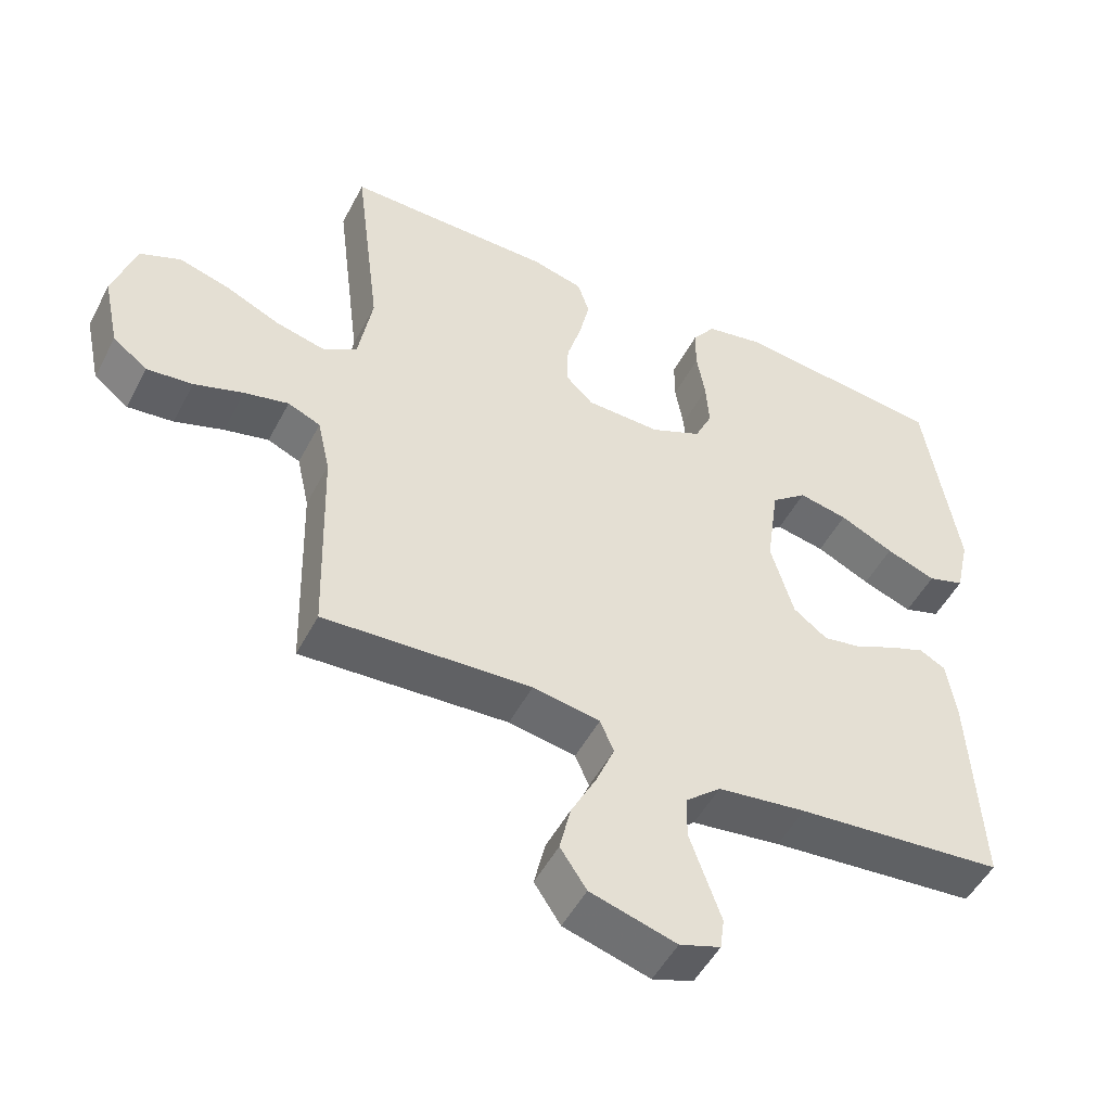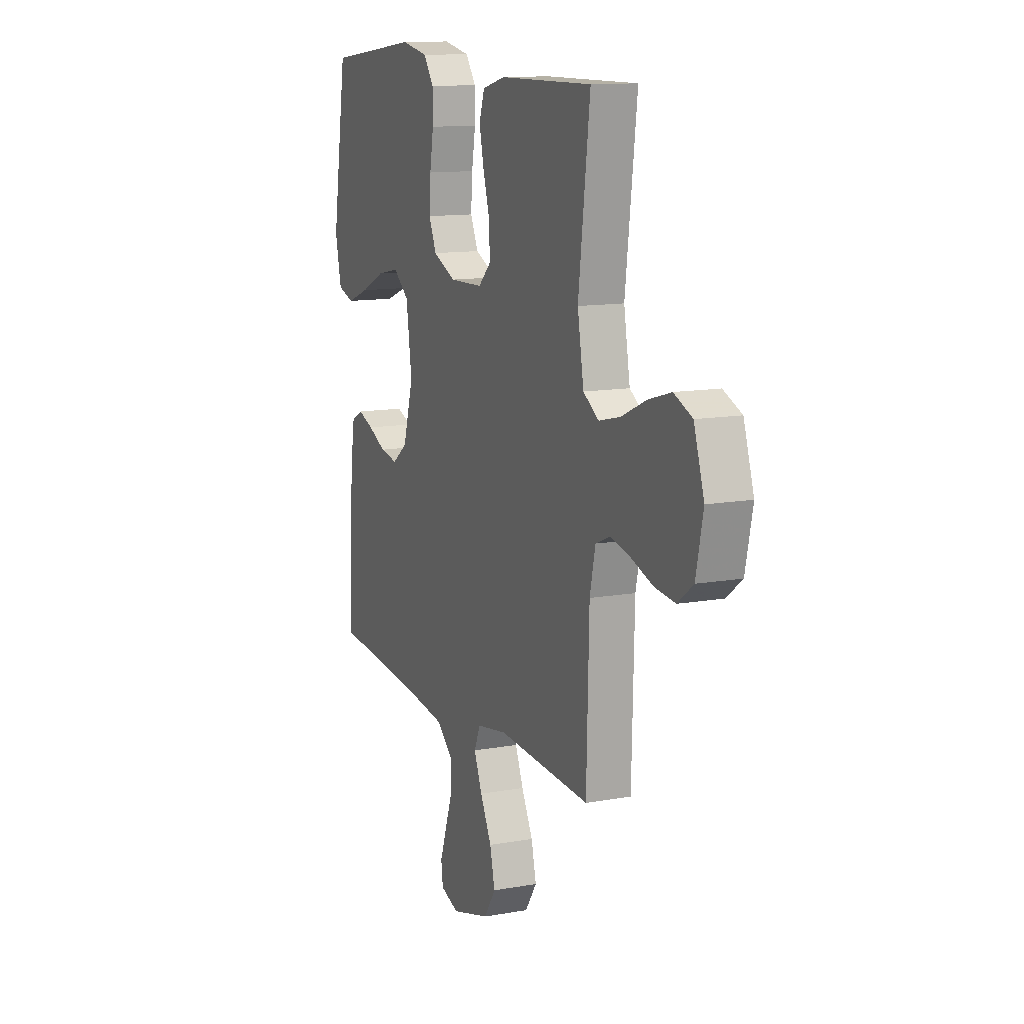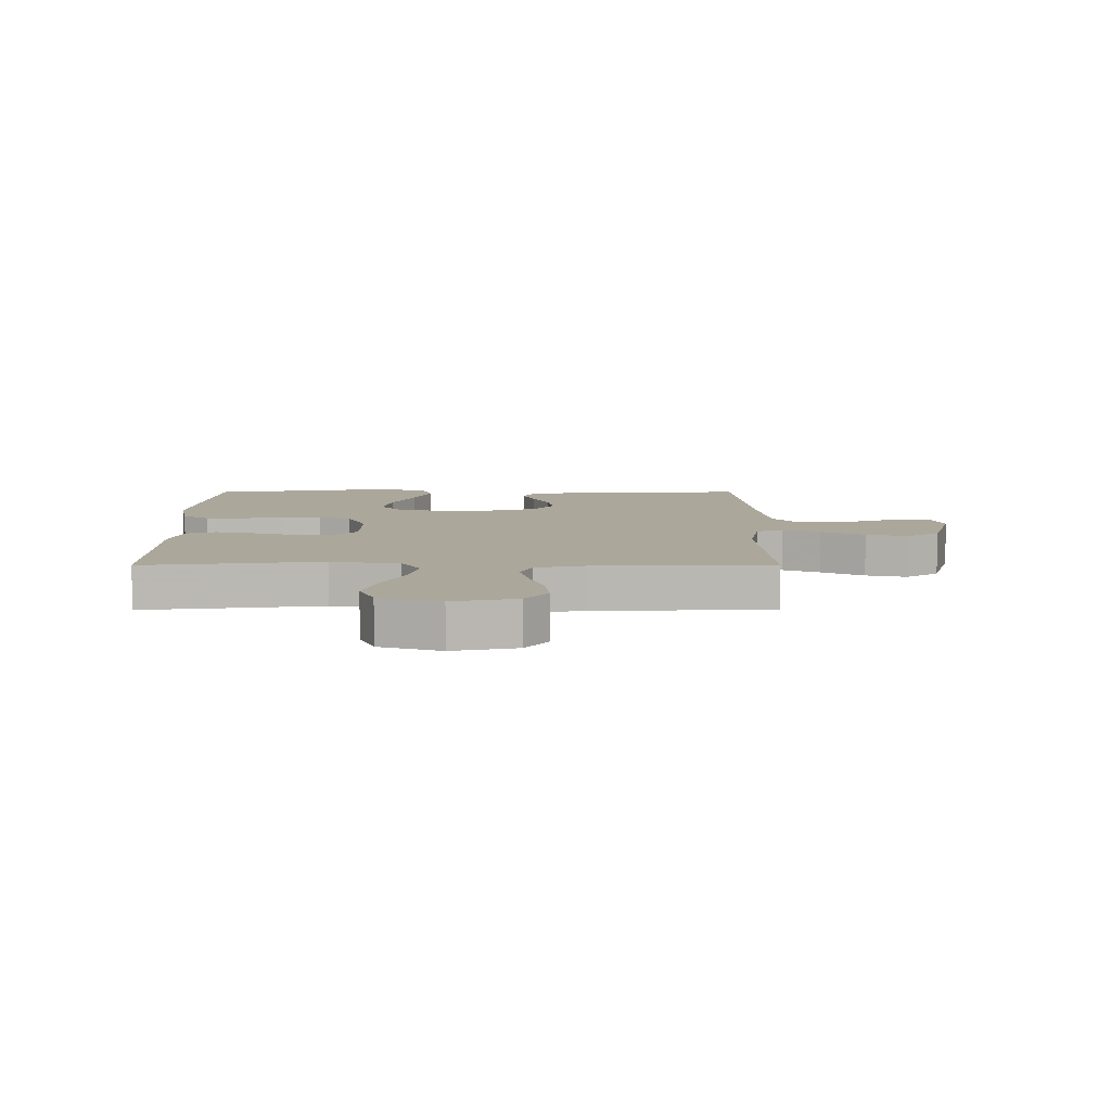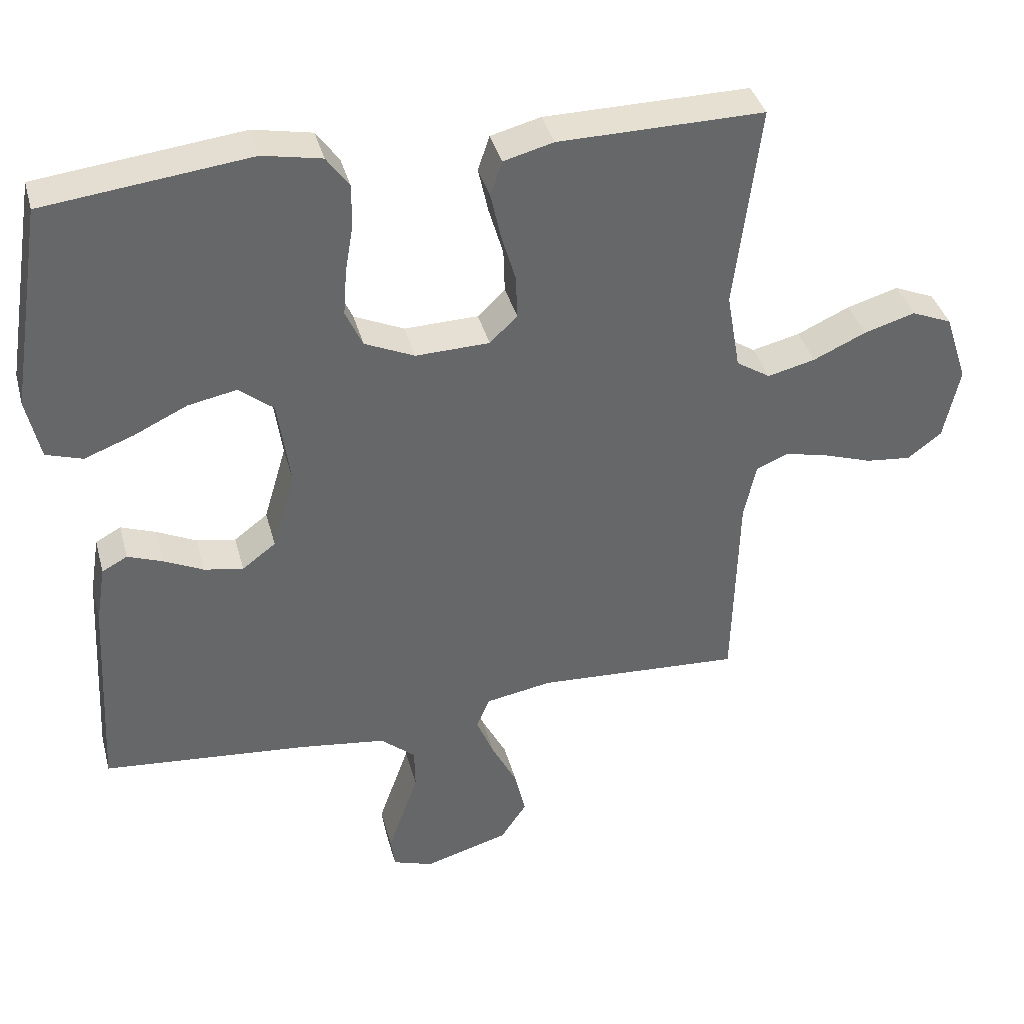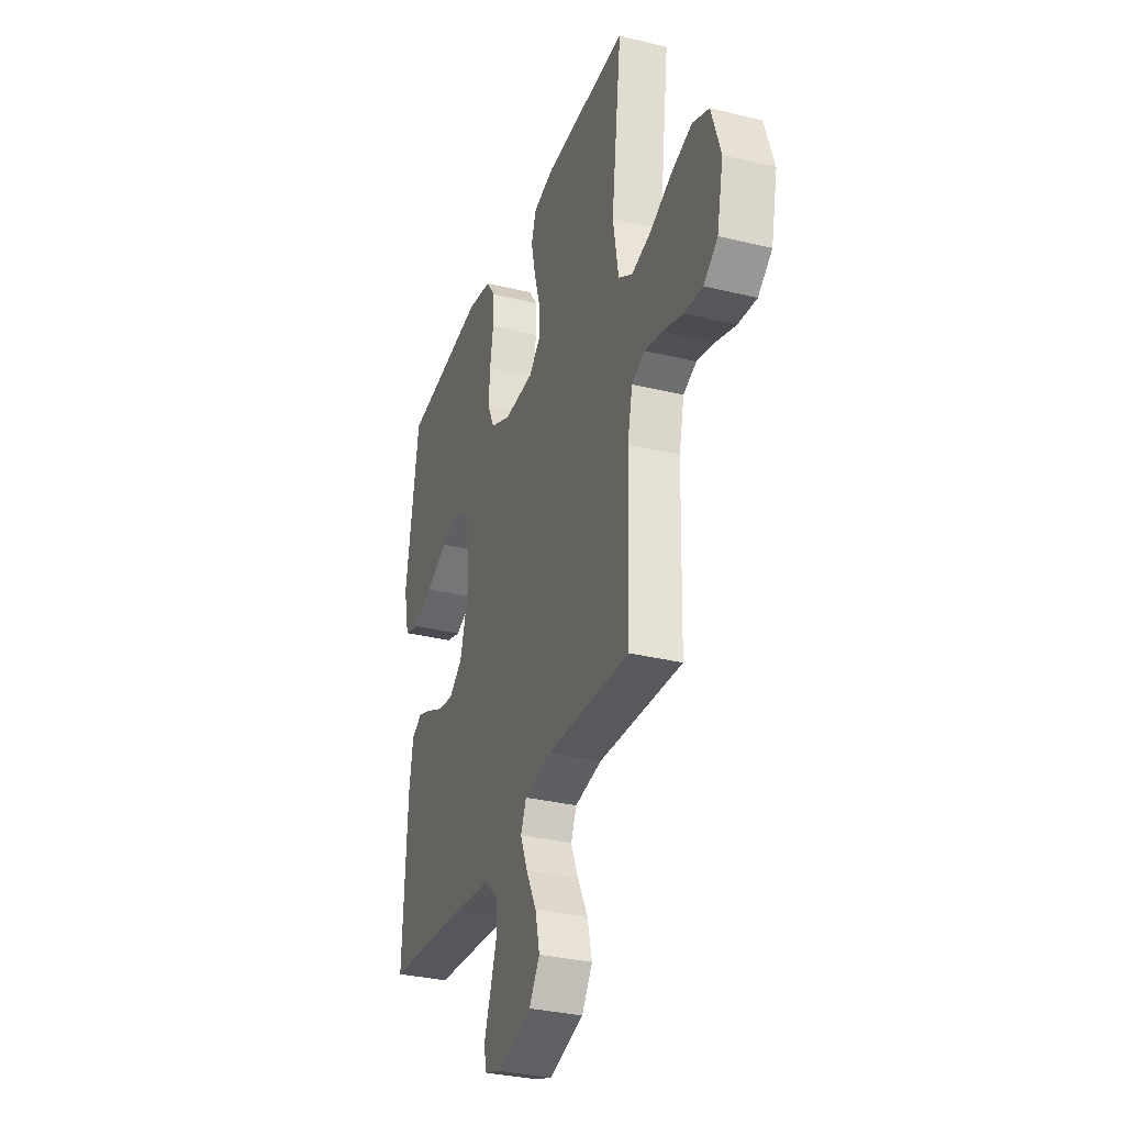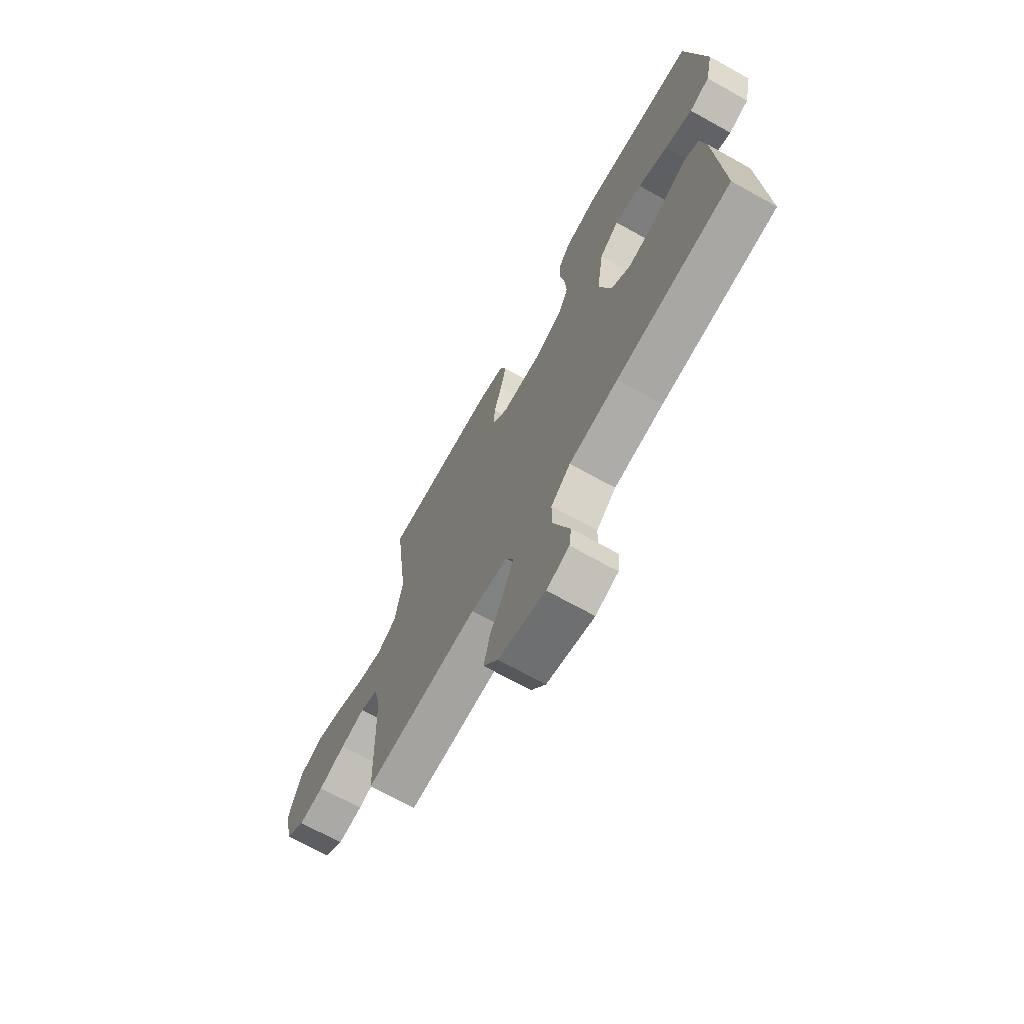
<metadata>
{"format":"obj","ext":"obj","renderer":"f3d","projection":"perspective","resolution":1024,"background":"white","views":[{"elev":-50.1,"azim":153.1,"up":"+Z"},{"elev":12.4,"azim":67.1,"up":"+Z"},{"elev":8.1,"azim":89.9,"up":"+Y"},{"elev":38.4,"azim":-14.6,"up":"+Z"},{"elev":-32.3,"azim":71.2,"up":"+Z"},{"elev":-70.0,"azim":-119.1,"up":"+Z"}]}
</metadata>
<code>
v 0.5 0.07 -0.5
v 0.2 0.07 -0.483
v 0.103 0.07 -0.5
v 0.083 0.07 -0.546
v 0.109 0.07 -0.609
v 0.146 0.07 -0.681
v 0.162 0.07 -0.75
v 0.124 0.07 -0.807
v 0 0.07 -0.843
v -0.059 0.07 -0.823
v -0.065 0.07 -0.777
v -0.043 0.07 -0.715
v -0.02 0.07 -0.649
v -0.021 0.07 -0.588
v -0.072 0.07 -0.544
v -0.2 0.07 -0.527
v -0.5 0.07 -0.5
v -0.484 0.07 -0.2
v -0.47 0.07 -0.113
v -0.433 0.07 -0.093
v -0.382 0.07 -0.112
v -0.324 0.07 -0.14
v -0.267 0.07 -0.15
v -0.218 0.07 -0.113
v -0.185 0.07 0
v -0.203 0.07 0.129
v -0.254 0.07 0.17
v -0.325 0.07 0.156
v -0.403 0.07 0.119
v -0.475 0.07 0.092
v -0.528 0.07 0.109
v -0.548 0.07 0.2
v -0.5 0.07 0.5
v -0.2 0.07 0.535
v -0.114 0.07 0.518
v -0.081 0.07 0.472
v -0.081 0.07 0.41
v -0.093 0.07 0.339
v -0.098 0.07 0.271
v -0.073 0.07 0.216
v 0 0.07 0.183
v 0.108 0.07 0.186
v 0.148 0.07 0.225
v 0.146 0.07 0.288
v 0.125 0.07 0.359
v 0.11 0.07 0.427
v 0.127 0.07 0.478
v 0.2 0.07 0.497
v 0.5 0.07 0.5
v 0.463 0.07 0.2
v 0.483 0.07 0.085
v 0.533 0.07 0.053
v 0.603 0.07 0.07
v 0.68 0.07 0.105
v 0.755 0.07 0.127
v 0.814 0.07 0.102
v 0.847 0.07 0
v 0.824 0.07 -0.107
v 0.774 0.07 -0.145
v 0.708 0.07 -0.138
v 0.637 0.07 -0.114
v 0.573 0.07 -0.099
v 0.526 0.07 -0.119
v 0.508 0.07 -0.2
v 0.5 0 -0.5
v 0.2 0 -0.483
v 0.103 0 -0.5
v 0.083 0 -0.546
v 0.109 0 -0.609
v 0.146 0 -0.681
v 0.162 0 -0.75
v 0.124 0 -0.807
v 0 0 -0.843
v -0.059 0 -0.823
v -0.065 0 -0.777
v -0.043 0 -0.715
v -0.02 0 -0.649
v -0.021 0 -0.588
v -0.072 0 -0.544
v -0.2 0 -0.527
v -0.5 0 -0.5
v -0.484 0 -0.2
v -0.47 0 -0.113
v -0.433 0 -0.093
v -0.382 0 -0.112
v -0.324 0 -0.14
v -0.267 0 -0.15
v -0.218 0 -0.113
v -0.185 0 0
v -0.203 0 0.129
v -0.254 0 0.17
v -0.325 0 0.156
v -0.403 0 0.119
v -0.475 0 0.092
v -0.528 0 0.109
v -0.548 0 0.2
v -0.5 0 0.5
v -0.2 0 0.535
v -0.114 0 0.518
v -0.081 0 0.472
v -0.081 0 0.41
v -0.093 0 0.339
v -0.098 0 0.271
v -0.073 0 0.216
v 0 0 0.183
v 0.108 0 0.186
v 0.148 0 0.225
v 0.146 0 0.288
v 0.125 0 0.359
v 0.11 0 0.427
v 0.127 0 0.478
v 0.2 0 0.497
v 0.5 0 0.5
v 0.463 0 0.2
v 0.483 0 0.085
v 0.533 0 0.053
v 0.603 0 0.07
v 0.68 0 0.105
v 0.755 0 0.127
v 0.814 0 0.102
v 0.847 0 0
v 0.824 0 -0.107
v 0.774 0 -0.145
v 0.708 0 -0.138
v 0.637 0 -0.114
v 0.573 0 -0.099
v 0.526 0 -0.119
v 0.508 0 -0.2
f 58 59 60 61
f 58 61 62
f 57 58 62
f 56 57 62
f 53 54 55 56
f 52 53 56 62
f 51 52 62 63
f 47 48 49 50
f 47 50 51
f 44 45 46 47
f 44 47 51 63
f 35 36 37 38
f 35 38 39
f 34 35 39
f 33 34 39
f 32 33 39 40
f 28 29 30 31
f 28 31 32 40
f 19 20 21 22
f 17 18 19 22
f 16 17 22 23
f 15 16 23 24
f 9 10 11 12
f 9 12 13
f 8 9 13 14
f 5 6 7 8
f 4 5 8 14
f 64 1 2
f 64 2 3
f 43 44 63 64
f 42 43 64 3
f 41 42 3 4
f 27 28 40
f 26 27 40 41
f 25 26 41 4
f 15 24 25
f 4 14 15 25
f 125 124 123 122
f 126 125 122
f 126 122 121
f 126 121 120
f 120 119 118 117
f 126 120 117 116
f 127 126 116 115
f 114 113 112 111
f 115 114 111
f 111 110 109 108
f 127 115 111 108
f 102 101 100 99
f 103 102 99
f 103 99 98
f 103 98 97
f 104 103 97 96
f 95 94 93 92
f 104 96 95 92
f 86 85 84 83
f 86 83 82 81
f 87 86 81 80
f 88 87 80 79
f 76 75 74 73
f 77 76 73
f 78 77 73 72
f 72 71 70 69
f 78 72 69 68
f 66 65 128
f 67 66 128
f 128 127 108 107
f 67 128 107 106
f 68 67 106 105
f 104 92 91
f 105 104 91 90
f 68 105 90 89
f 89 88 79
f 89 79 78 68
f 1 65 66 2
f 2 66 67 3
f 3 67 68 4
f 4 68 69 5
f 5 69 70 6
f 6 70 71 7
f 7 71 72 8
f 8 72 73 9
f 9 73 74 10
f 10 74 75 11
f 11 75 76 12
f 12 76 77 13
f 13 77 78 14
f 14 78 79 15
f 15 79 80 16
f 16 80 81 17
f 17 81 82 18
f 18 82 83 19
f 19 83 84 20
f 20 84 85 21
f 21 85 86 22
f 22 86 87 23
f 23 87 88 24
f 24 88 89 25
f 25 89 90 26
f 26 90 91 27
f 27 91 92 28
f 28 92 93 29
f 29 93 94 30
f 30 94 95 31
f 31 95 96 32
f 32 96 97 33
f 33 97 98 34
f 34 98 99 35
f 35 99 100 36
f 36 100 101 37
f 37 101 102 38
f 38 102 103 39
f 39 103 104 40
f 40 104 105 41
f 41 105 106 42
f 42 106 107 43
f 43 107 108 44
f 44 108 109 45
f 45 109 110 46
f 46 110 111 47
f 47 111 112 48
f 48 112 113 49
f 49 113 114 50
f 50 114 115 51
f 51 115 116 52
f 52 116 117 53
f 53 117 118 54
f 54 118 119 55
f 55 119 120 56
f 56 120 121 57
f 57 121 122 58
f 58 122 123 59
f 59 123 124 60
f 60 124 125 61
f 61 125 126 62
f 62 126 127 63
f 63 127 128 64
f 64 128 65 1

</code>
